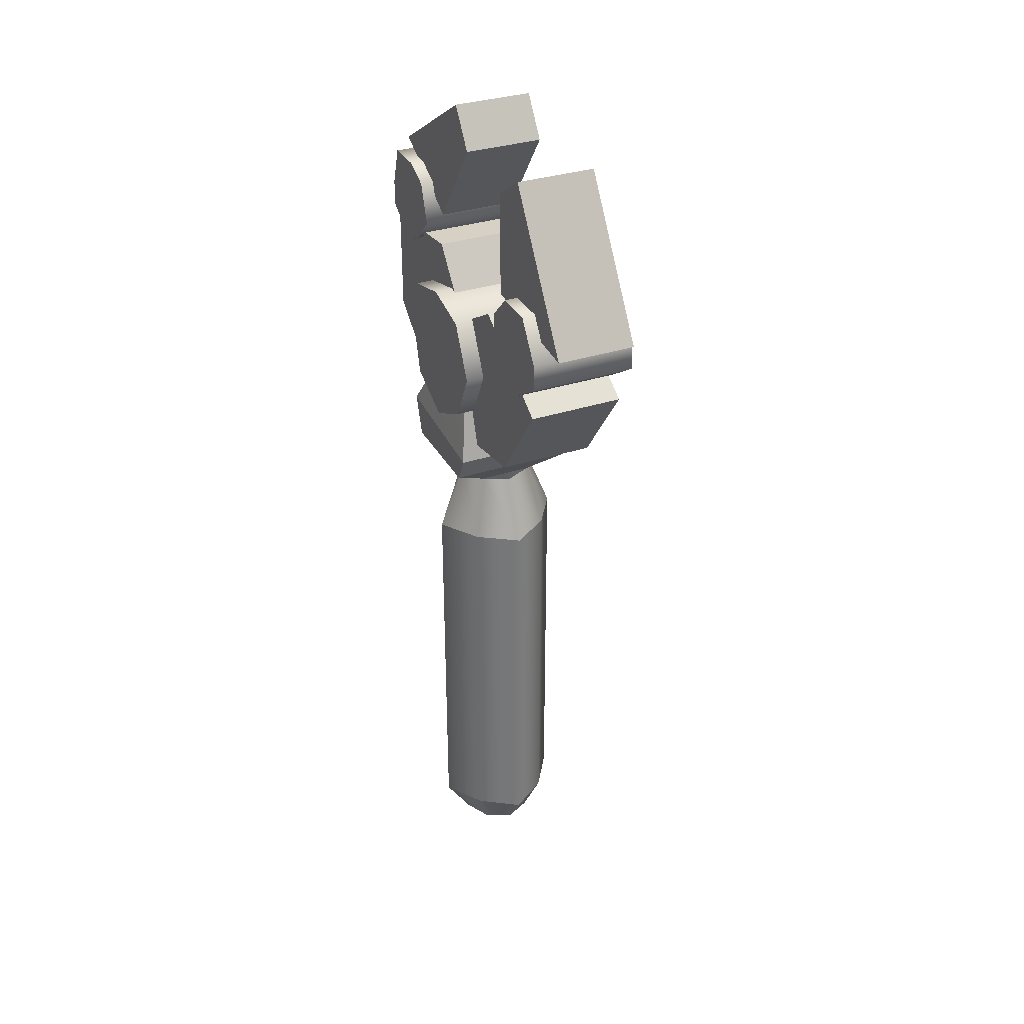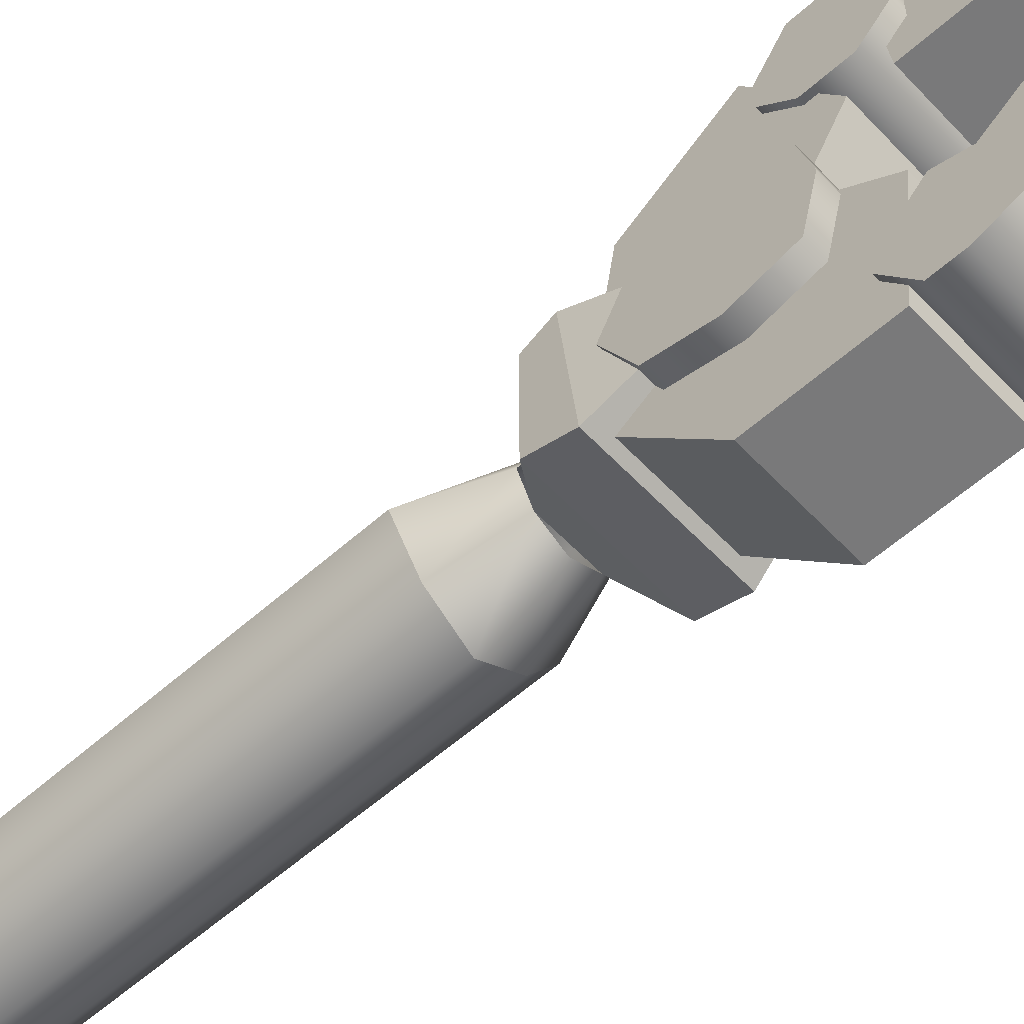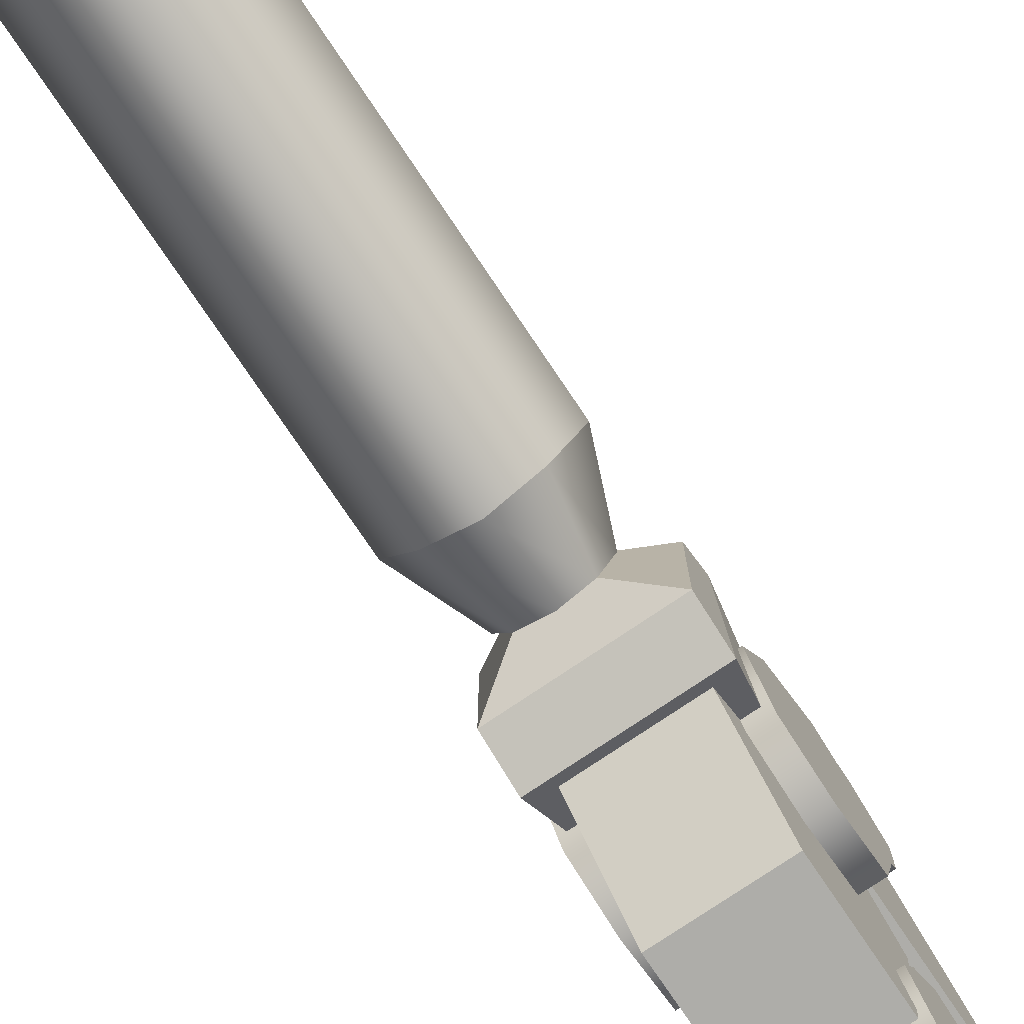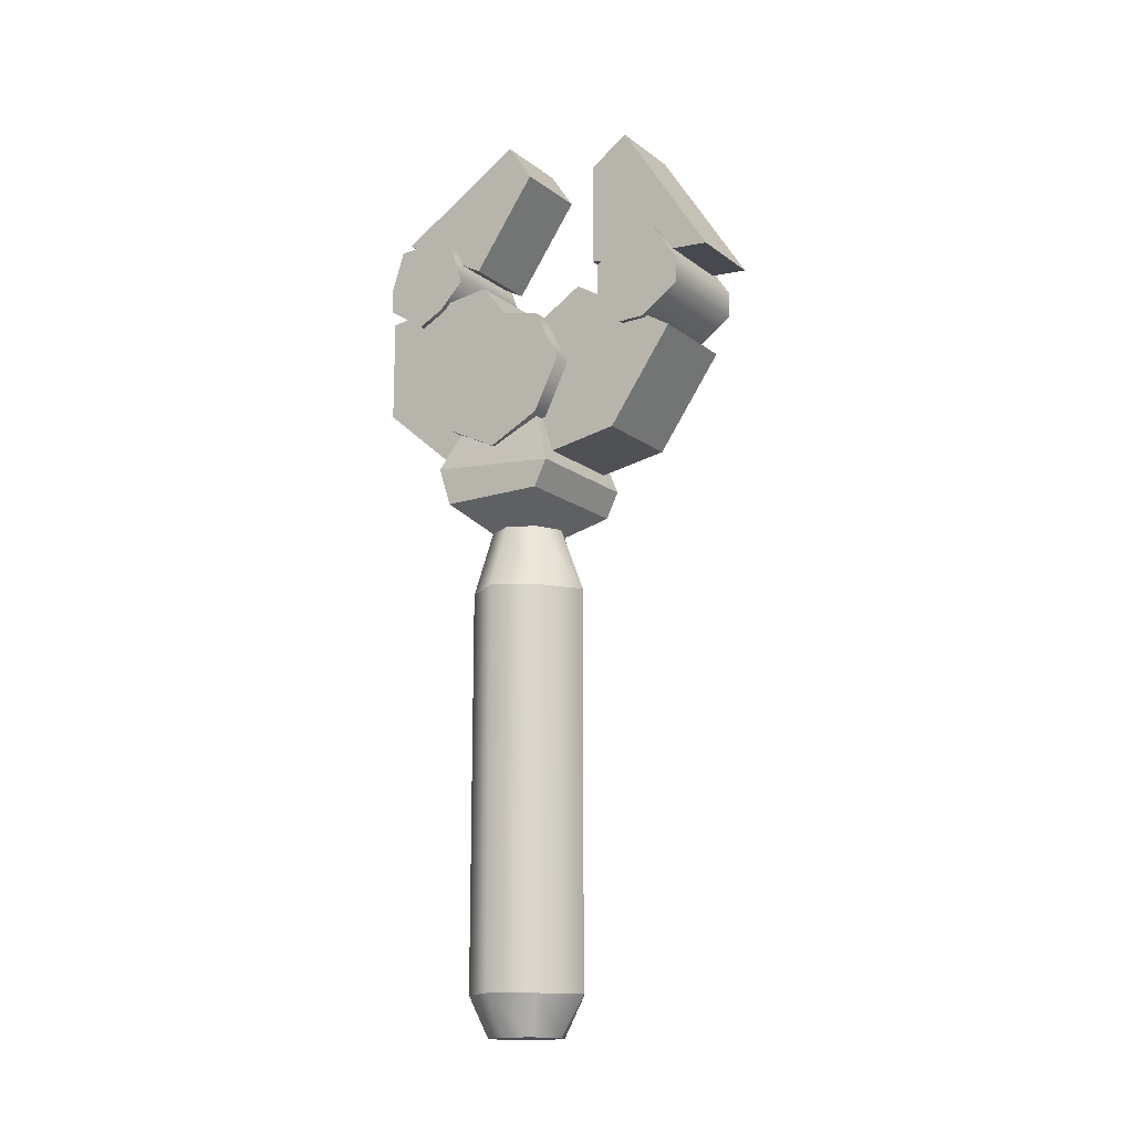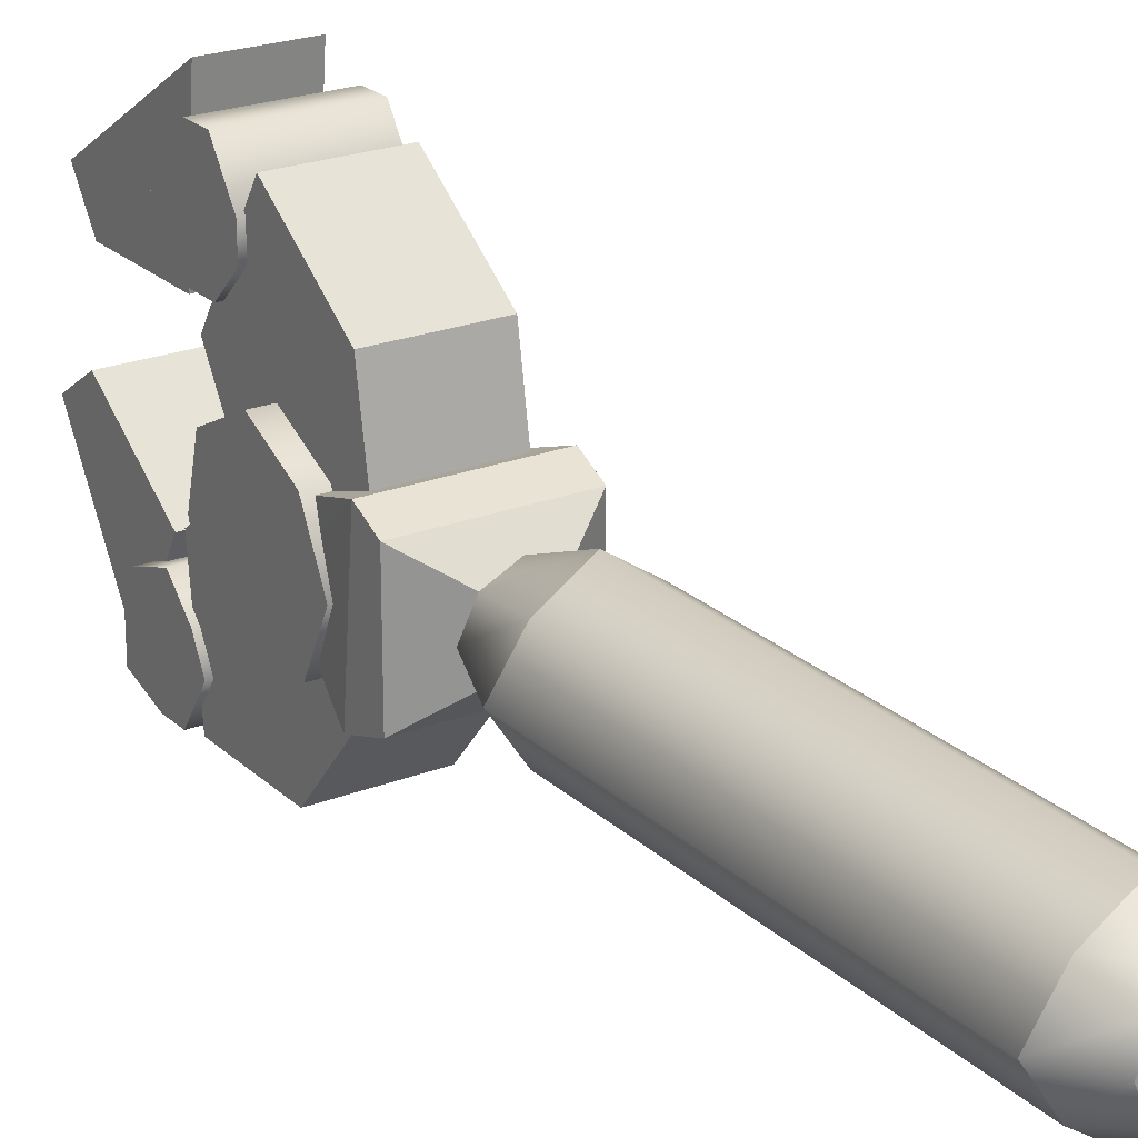
<metadata>
{"format":"obj","ext":"obj","renderer":"f3d","projection":"perspective","resolution":1024,"background":"white","views":[{"elev":33.2,"azim":-24.6,"up":"+Y"},{"elev":-57.8,"azim":132.7,"up":"+Z"},{"elev":-77.1,"azim":34.0,"up":"+Z"},{"elev":-15.7,"azim":-56.0,"up":"+Y"},{"elev":23.0,"azim":-33.5,"up":"+Z"}]}
</metadata>
<code>
o wrench_ref_Mesh_0536
v 0 -0.3776 0
v 0.06064 0.5833 0.03372
v -0.06744 0.6339 0.2697
v -0.06744 0.6002 0.2697
v -0.06744 0.6845 0.236
v -0.06744 0.5665 0.2192
v -0.06744 0.6845 0.1855
v -0.06744 0.5665 0.1855
v -0.06744 0.6002 0.1517
v -0.06744 0.6508 0.1517
v 0.06064 0.5496 0.2529
v 0.06064 0.4316 0.1686
v 0.06064 0.6339 0.118
v 0.06064 0.4147 0.06744
v 0.06744 0.6508 0.1517
v 0.06744 0.6845 0.1855
v 0.06744 0.6002 0.1517
v 0.06744 0.5665 0.1855
v 0.06744 0.5665 0.2192
v 0.06744 0.6845 0.236
v 0.06744 0.6002 0.2697
v 0.06744 0.6339 0.2697
v 0.06744 0.7014 -0.1855
v 0.06744 0.7519 -0.1686
v 0.06744 0.6676 -0.1855
v 0.06744 0.6339 -0.1349
v 0.06744 0.6508 -0.1012
v 0.06744 0.7519 -0.118
v 0.06744 0.6845 -0.06744
v 0.06744 0.7351 -0.0843
v 0.0843 0.5328 -0.0843
v 0.0843 0.6002 -0.06744
v 0.0843 0.4653 -0.06744
v 0.0843 0.4316 0
v 0.0843 0.4653 0.06744
v 0.0843 0.6171 0
v 0.0843 0.5328 0.1012
v 0.0843 0.6002 0.06744
v 0.03372 -0.3102 -0.03372
v 0.05058 -0.3102 0
v 0 -0.3102 -0.05058
v 0.03372 -0.3102 0.03372
v 0 -0.3102 0.05058
v -0.03372 -0.3102 0.03372
v -0.05058 -0.3102 0
v -0.03372 -0.3102 -0.03372
v -0.06744 0.7351 -0.0843
v -0.06744 0.6845 -0.06744
v -0.06744 0.7519 -0.118
v -0.06744 0.6508 -0.1012
v -0.06744 0.7519 -0.1686
v -0.06744 0.6339 -0.1349
v -0.06744 0.6676 -0.1855
v -0.06744 0.7014 -0.1855
v -0.0843 0.5328 -0.0843
v -0.0843 0.6002 -0.06744
v -0.0843 0.6171 0
v -0.0843 0.6002 0.06744
v -0.0843 0.5328 0.1012
v -0.0843 0.4653 0.06744
v -0.0843 0.4316 0
v -0.0843 0.4653 -0.06744
v -0.03372 0.3304 -0.03372
v -0.05058 0.2462 -0.05058
v -0 0.3304 -0.05058
v -0 0.2462 -0.0843
v 0.03372 0.3304 -0.03372
v 0.05058 0.2462 -0.05058
v 0.05058 0.3304 0
v 0.0843 0.2462 0
v 0.03372 0.3304 0.03372
v 0.05058 0.2462 0.05058
v -0 0.3304 0.05058
v -0 0.2462 0.0843
v -0.03372 0.3304 0.03372
v -0.05058 0.2462 0.05058
v -0.05058 0.3304 0
v -0.0843 0.2462 0
v -0.0843 -0.2596 0
v -0.05058 -0.2596 -0.05058
v 0 -0.2596 -0.0843
v 0.05058 -0.2596 -0.05058
v 0.0843 -0.2596 0
v 0.05058 -0.2596 0.05058
v 0 -0.2596 0.0843
v -0.05058 -0.2596 0.05058
v -0.0843 0.4147 -0.0843
v -0.0843 0.3642 -0.06744
v 0.0843 0.3642 -0.06744
v 0.0843 0.4147 -0.0843
v -0.0843 0.3642 0.06744
v -0.0843 0.3979 0.0843
v 0.0843 0.3979 0.0843
v 0.0843 0.3642 0.06744
v -0.06744 0.499 0.05058
v 0.06744 0.499 0.05058
v -0.06744 0.5159 -0.01686
v 0.06744 0.5159 -0.01686
v -0.05058 0.6676 0.1349
v -0.05058 0.6508 0.3035
v 0.05058 0.6508 0.3035
v 0.05058 0.6676 0.1349
v -0.05058 0.8025 0.1349
v -0.05058 0.8362 0.1855
v 0.05058 0.8362 0.1855
v 0.05058 0.8025 0.1349
v -0.06064 0.5833 0.03372
v -0.06064 0.5496 0.2529
v -0.06064 0.6339 0.118
v -0.05058 0.7688 -0.1686
v -0.05058 0.7014 -0.05058
v 0.05058 0.7014 -0.05058
v 0.05058 0.7688 -0.1686
v -0.05058 0.8194 0.03372
v 0.05058 0.8194 0.03372
v -0.05058 0.8699 0
v 0.05058 0.8699 0
v -0.06064 0.4147 0.06744
v -0.06064 0.4316 0.1686
v 0.06064 0.4147 -0.06744
v 0.06064 0.5159 -0.1855
v 0.06064 0.5833 0.03372
v 0.06064 0.6676 -0.03372
v 0.06064 0.6508 -0.1855
v -0.06064 0.5833 0.03372
v -0.06064 0.6676 -0.03372
v -0.06064 0.6508 -0.1855
v -0.06064 0.5159 -0.1855
v -0.06064 0.4147 -0.06744
v -0.06744 0.6845 -0.06744
v -0.06744 0.6508 -0.1012
v 0.06744 0.6845 0.236
v 0.06744 0.6339 0.2697
v -0.06744 0.7351 -0.0843
v -0.05058 0.6676 0.1349
v -0.05058 0.6676 0.1349
v -0.05058 0.6508 0.3035
v -0.05058 0.6508 0.3035
v -0.06744 0.6845 0.236
v -0.06744 0.6845 0.1855
v 0.0843 0.5328 0.1012
v 0.0843 0.6002 0.06744
v 0.06744 0.6508 0.1517
v 0.06744 0.6845 0.1855
v 0.0843 -0.2596 0
v 0.05058 -0.2596 0.05058
v -0.06744 0.6676 -0.1855
v -0.06744 0.7014 -0.1855
v -0.0843 -0.2596 0
v -0.05058 -0.2596 -0.05058
v 0.05058 0.2462 -0.05058
v 0.0843 0.2462 0
v -0.05058 0.2462 0.05058
v -0.0843 0.2462 0
v -0.06744 0.7519 -0.118
v 0.03372 -0.3102 0.03372
v 0 -0.3102 0.05058
v -0.0843 0.6002 0.06744
v -0.0843 0.5328 0.1012
v 0.05058 0.6508 0.3035
v 0.05058 0.6508 0.3035
v 0.0843 0.4653 -0.06744
v 0.0843 0.4316 0
v -0.06744 0.6002 0.2697
v -0.06744 0.5665 0.2192
v 0.06064 0.5496 0.2529
v 0.06064 0.5496 0.2529
v 0.06064 0.4316 0.1686
v 0.06064 0.4316 0.1686
v -0.06744 0.6339 0.2697
v -0.06064 0.4147 0.06744
v -0.06064 0.4316 0.1686
v -0.06064 0.4316 0.1686
v 0.06744 0.6508 -0.1012
v 0.06744 0.6845 -0.06744
v -0.06744 0.6002 0.1517
v -0.06744 0.6508 0.1517
v 0 -0.2596 0.0843
v -0.0843 0.3642 0.06744
v -0.0843 0.3642 0.06744
v -0.0843 0.3642 0.06744
v -0.0843 0.3979 0.0843
v -0.0843 0.3979 0.0843
v -0.0843 0.3979 0.0843
v 0 -0.2596 -0.0843
v -0.06744 0.7519 -0.1686
v 0.05058 0.2462 0.05058
v -0.03372 -0.3102 0.03372
v -0.0843 0.4653 0.06744
v -0.05058 0.8699 0
v -0.05058 0.8699 0
v 0.05058 0.8699 0
v 0.05058 0.8699 0
v -0.0843 0.6002 -0.06744
v -0.0843 0.6171 0
v 0.06744 0.5665 0.2192
v 0.06744 0.6002 0.2697
v -0.06744 0.6339 -0.1349
v -0.0843 0.3642 -0.06744
v -0.0843 0.3642 -0.06744
v -0.0843 0.3642 -0.06744
v 0.0843 0.3642 -0.06744
v 0.0843 0.3642 -0.06744
v 0.0843 0.3642 -0.06744
v -0.05058 0.2462 -0.05058
v -0 0.2462 -0.0843
v -0 0.2462 0.0843
v -0.0843 0.4316 0
v 0.05058 -0.2596 -0.05058
v -0.05058 -0.3102 0
v 0.03372 -0.3102 -0.03372
v 0.05058 -0.3102 0
v -0.05058 0.8194 0.03372
v -0.05058 0.8194 0.03372
v 0.05058 0.8194 0.03372
v 0.05058 0.8194 0.03372
v 0.06744 0.5665 0.1855
v 0.06744 0.7351 -0.0843
v 0.0843 0.4653 0.06744
v -0.06744 0.5665 0.1855
v -0.06064 0.5496 0.2529
v -0.06064 0.5496 0.2529
v -0.06064 0.6339 0.118
v -0.06064 0.6339 0.118
v -0.03372 -0.3102 -0.03372
v -0.0843 0.5328 -0.0843
v 0.06744 0.6676 -0.1855
v 0.06744 0.6339 -0.1349
v -0.05058 0.7688 -0.1686
v -0.05058 0.7688 -0.1686
v -0.05058 0.7014 -0.05058
v -0.05058 0.7014 -0.05058
v 0.0843 0.5328 -0.0843
v 0.0843 0.6002 -0.06744
v 0.0843 0.6171 0
v -0.05058 0.8025 0.1349
v -0.05058 0.8025 0.1349
v -0.05058 0.8362 0.1855
v -0.05058 0.8362 0.1855
v -0.0843 0.4147 -0.0843
v -0.0843 0.4147 -0.0843
v -0.0843 0.4147 -0.0843
v -0.0843 0.4653 -0.06744
v 0.06744 0.7014 -0.1855
v 0.06744 0.7519 -0.1686
v 0.05058 0.7014 -0.05058
v 0.05058 0.7014 -0.05058
v 0.06744 0.6002 0.1517
v 0.06744 0.7519 -0.118
v 0.0843 0.3979 0.0843
v 0.0843 0.3979 0.0843
v 0.0843 0.3979 0.0843
v -0.06064 0.5833 0.03372
v 0.0843 0.4147 -0.0843
v 0.0843 0.4147 -0.0843
v 0.0843 0.4147 -0.0843
v 0.05058 0.8025 0.1349
v 0.05058 0.8025 0.1349
v 0.05058 0.7688 -0.1686
v 0.05058 0.7688 -0.1686
v 0.03372 0.3304 0.03372
v 0.03372 0.3304 0.03372
v 0.03372 0.3304 0.03372
v 0.0843 0.3642 0.06744
v 0.0843 0.3642 0.06744
v 0.0843 0.3642 0.06744
v 0.03372 0.3304 -0.03372
v 0.03372 0.3304 -0.03372
v 0.03372 0.3304 -0.03372
v 0.06064 0.6339 0.118
v 0.06064 0.6339 0.118
v -0.06744 0.5159 -0.01686
v 0.06744 0.5159 -0.01686
v -0.03372 0.3304 -0.03372
v -0.03372 0.3304 -0.03372
v -0.03372 0.3304 -0.03372
v -0.03372 0.3304 0.03372
v -0.03372 0.3304 0.03372
v -0.03372 0.3304 0.03372
v -0.05058 -0.2596 0.05058
v 0.05058 0.8362 0.1855
v 0.05058 0.8362 0.1855
v 0 -0.3102 -0.05058
v -0.06744 0.499 0.05058
v 0.05058 0.6676 0.1349
v 0.05058 0.6676 0.1349
v 0.06064 0.5833 0.03372
v 0.06744 0.499 0.05058
v 0.06064 0.4147 0.06744
v 0.06064 0.4147 -0.06744
v 0.06064 0.5159 -0.1855
v 0.06064 0.5159 -0.1855
v 0.06064 0.5833 0.03372
v 0.06064 0.6676 -0.03372
v 0.06064 0.6676 -0.03372
v -0.06064 0.5833 0.03372
v -0.06064 0.6676 -0.03372
v -0.06064 0.6676 -0.03372
v 0.06064 0.6508 -0.1855
v 0.06064 0.6508 -0.1855
v -0.06064 0.5159 -0.1855
v -0.06064 0.5159 -0.1855
v -0.06064 0.4147 -0.06744
v -0.06064 0.6508 -0.1855
v -0.06064 0.6508 -0.1855
f 170 139 164
f 164 139 165
f 139 140 165
f 165 140 220
f 220 140 176
f 140 177 176
f 166 168 270
f 270 168 2
f 168 14 2
f 143 144 248
f 248 144 217
f 217 144 196
f 144 132 196
f 196 132 197
f 132 133 197
f 244 245 227
f 227 245 228
f 228 245 174
f 245 249 174
f 174 249 175
f 249 218 175
f 233 234 162
f 162 234 163
f 163 234 219
f 234 235 219
f 219 235 141
f 235 142 141
f 211 212 283
f 212 156 283
f 156 157 283
f 157 188 283
f 188 210 283
f 283 210 225
f 134 155 130
f 130 155 131
f 155 186 131
f 131 186 198
f 198 186 147
f 186 148 147
f 15 7 16
f 7 5 16
f 16 5 20
f 5 3 20
f 20 3 22
f 3 4 22
f 22 4 21
f 4 6 21
f 21 6 19
f 6 8 19
f 19 8 18
f 8 9 18
f 18 9 17
f 9 10 17
f 17 10 15
f 10 7 15
f 27 52 26
f 52 53 26
f 26 53 25
f 53 54 25
f 25 54 23
f 54 51 23
f 23 51 24
f 51 49 24
f 24 49 28
f 49 47 28
f 28 47 30
f 47 48 30
f 30 48 29
f 48 50 29
f 29 50 27
f 50 52 27
f 33 226 31
f 226 194 31
f 31 194 32
f 194 195 32
f 32 195 36
f 195 158 36
f 36 158 38
f 158 159 38
f 38 159 37
f 159 189 37
f 37 189 35
f 189 208 35
f 35 208 34
f 208 243 34
f 34 243 33
f 243 226 33
f 274 65 205
f 205 65 206
f 65 267 206
f 206 267 151
f 267 69 151
f 151 69 152
f 69 261 152
f 152 261 187
f 261 73 187
f 187 73 207
f 73 277 207
f 207 277 153
f 277 77 153
f 153 77 154
f 77 274 154
f 274 205 154
f 78 64 149
f 149 64 150
f 64 66 150
f 150 66 185
f 185 66 209
f 66 68 209
f 209 68 145
f 68 70 145
f 145 70 146
f 70 72 146
f 146 72 178
f 72 74 178
f 74 76 178
f 178 76 86
f 76 78 86
f 86 78 149
f 58 57 59
f 59 57 60
f 57 56 60
f 60 56 61
f 61 56 62
f 56 55 62
f 83 39 82
f 39 83 40
f 82 41 81
f 41 82 39
f 85 42 84
f 42 85 43
f 84 40 83
f 40 84 42
f 80 45 79
f 45 80 46
f 81 46 80
f 46 81 41
f 280 43 85
f 43 280 44
f 79 44 280
f 44 79 45
f 240 202 199
f 240 254 202
f 275 263 278
f 275 67 263
f 179 250 182
f 179 265 250
f 183 288 284
f 183 252 288
f 272 255 241
f 272 273 255
f 97 184 95
f 97 87 184
f 256 94 204
f 251 94 256
f 98 93 90
f 98 96 93
f 203 276 201
f 276 203 268
f 262 180 75
f 180 262 264
f 135 160 137
f 135 102 160
f 236 136 238
f 136 138 238
f 286 281 161
f 258 281 286
f 221 271 223
f 221 167 271
f 224 287 253
f 224 13 287
f 200 279 181
f 279 200 63
f 266 269 89
f 269 266 71
f 229 246 231
f 229 259 246
f 111 215 213
f 111 112 215
f 214 192 190
f 214 216 192
f 116 260 230
f 116 193 260
f 191 232 114
f 191 110 232
f 117 247 113
f 117 115 247
f 100 282 104
f 100 101 282
f 239 257 103
f 239 105 257
f 237 285 99
f 237 106 285
f 171 169 172
f 171 289 169
f 119 11 222
f 119 12 11
f 173 108 109
f 173 109 107
f 173 107 118
f 92 242 91
f 242 88 91
f 290 291 293
f 293 291 294
f 291 299 294
f 296 295 297
f 296 122 295
f 126 300 304
f 126 123 300
f 305 292 128
f 305 124 292
f 301 120 303
f 301 121 120
f 302 129 125
f 302 125 298
f 302 298 127

</code>
